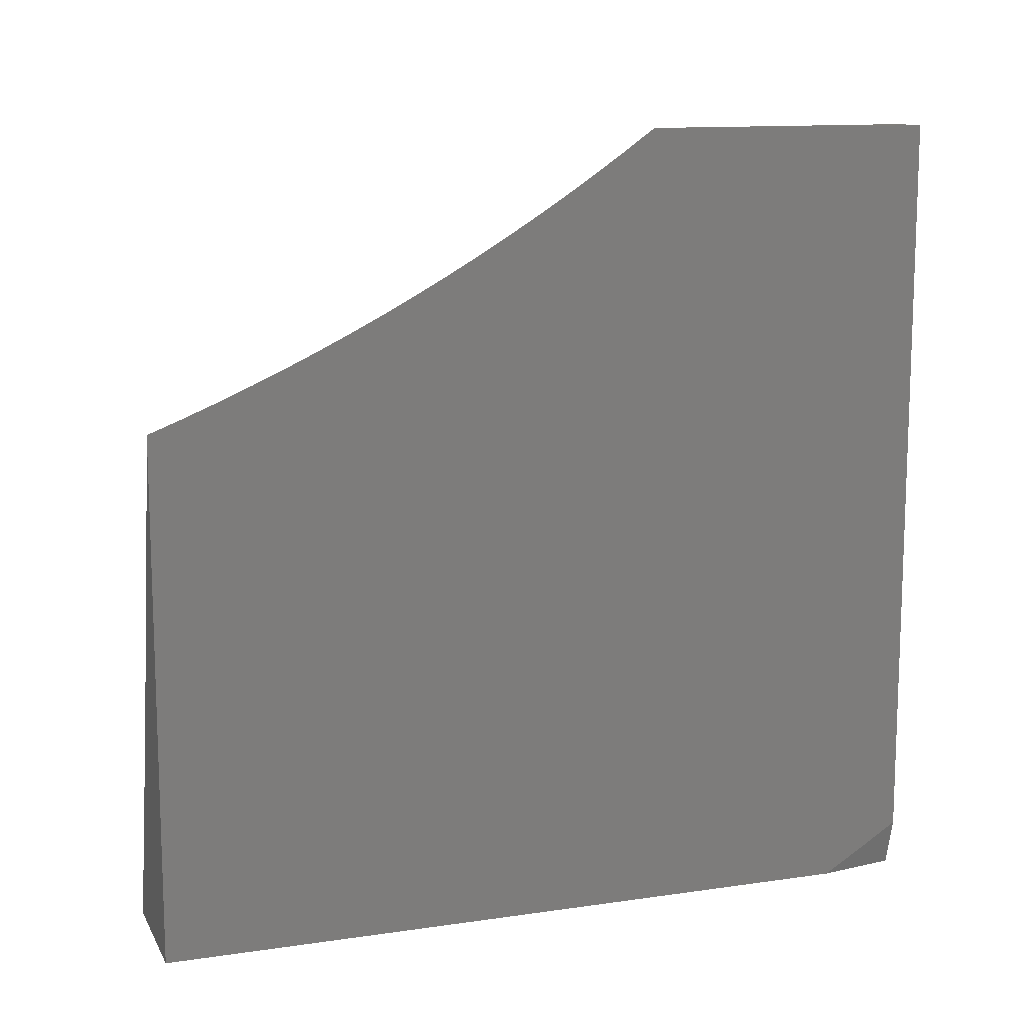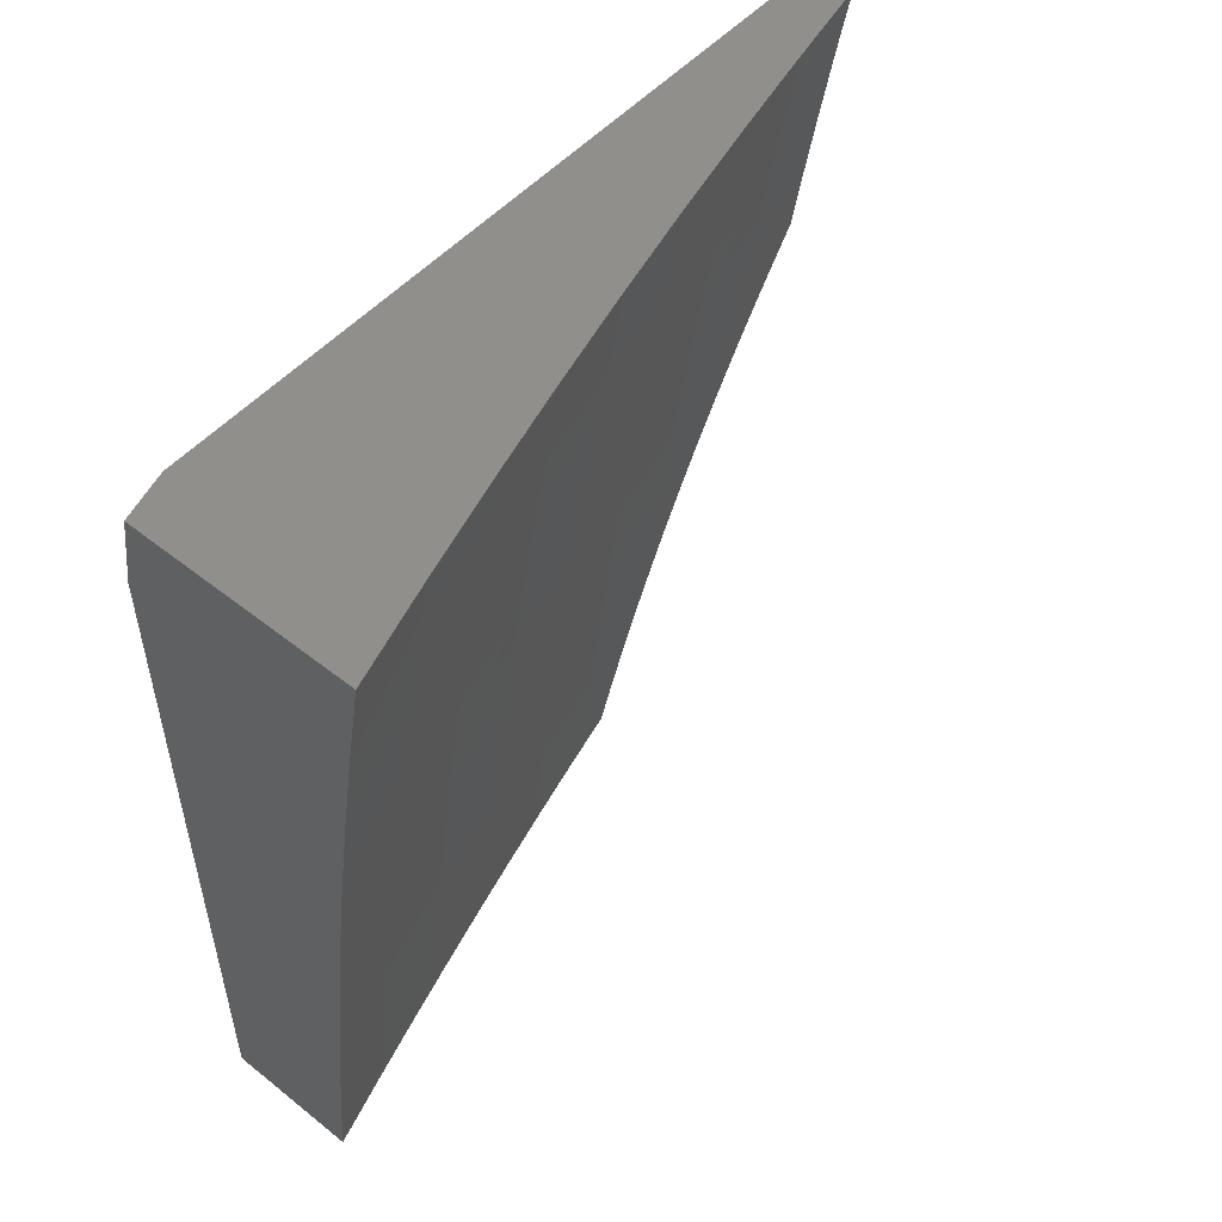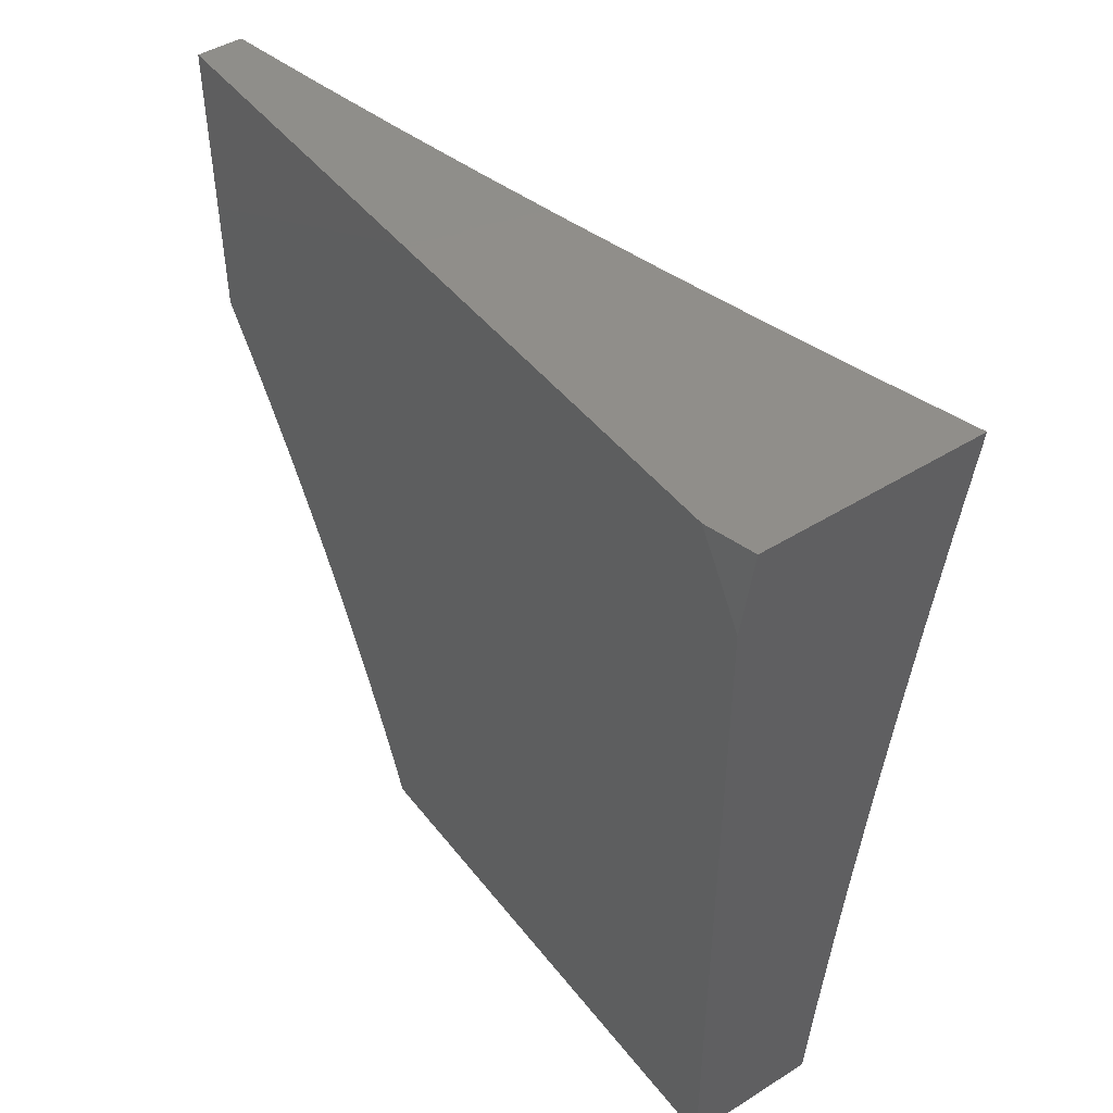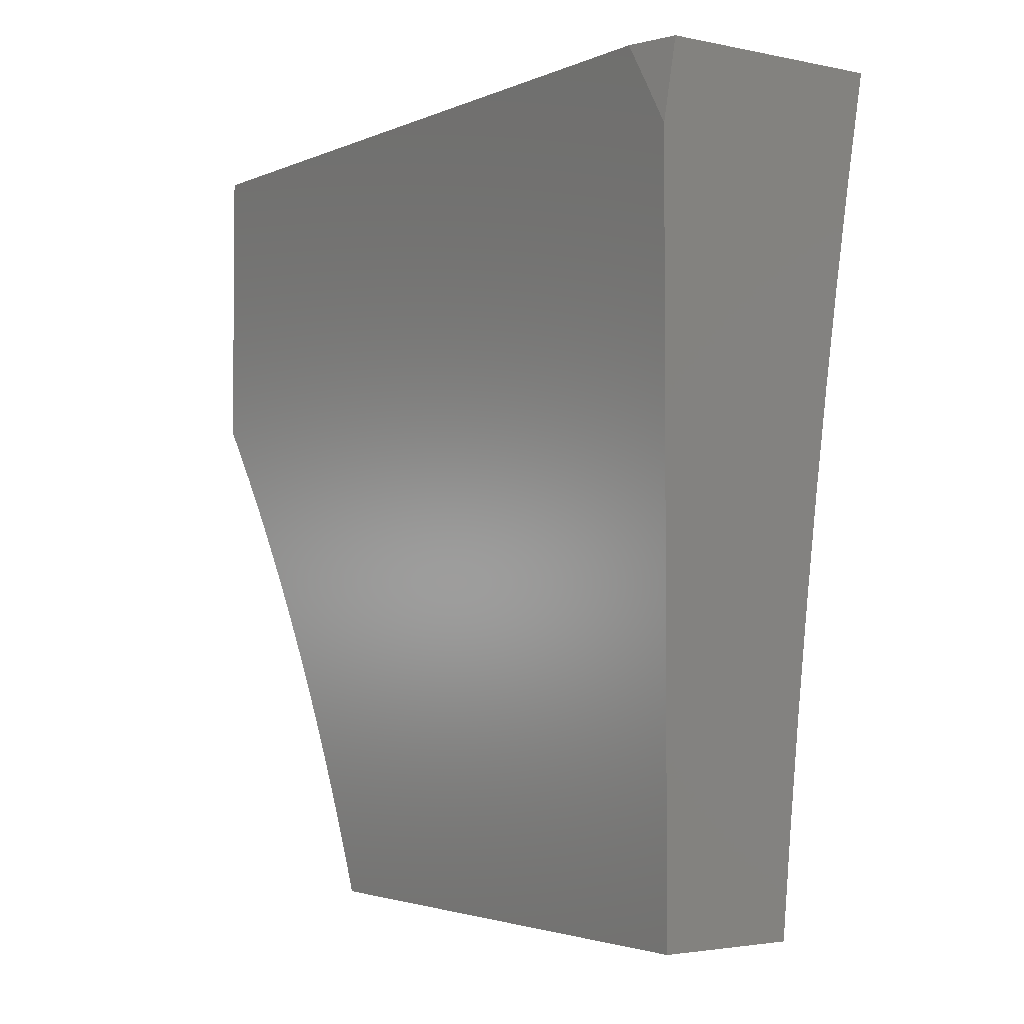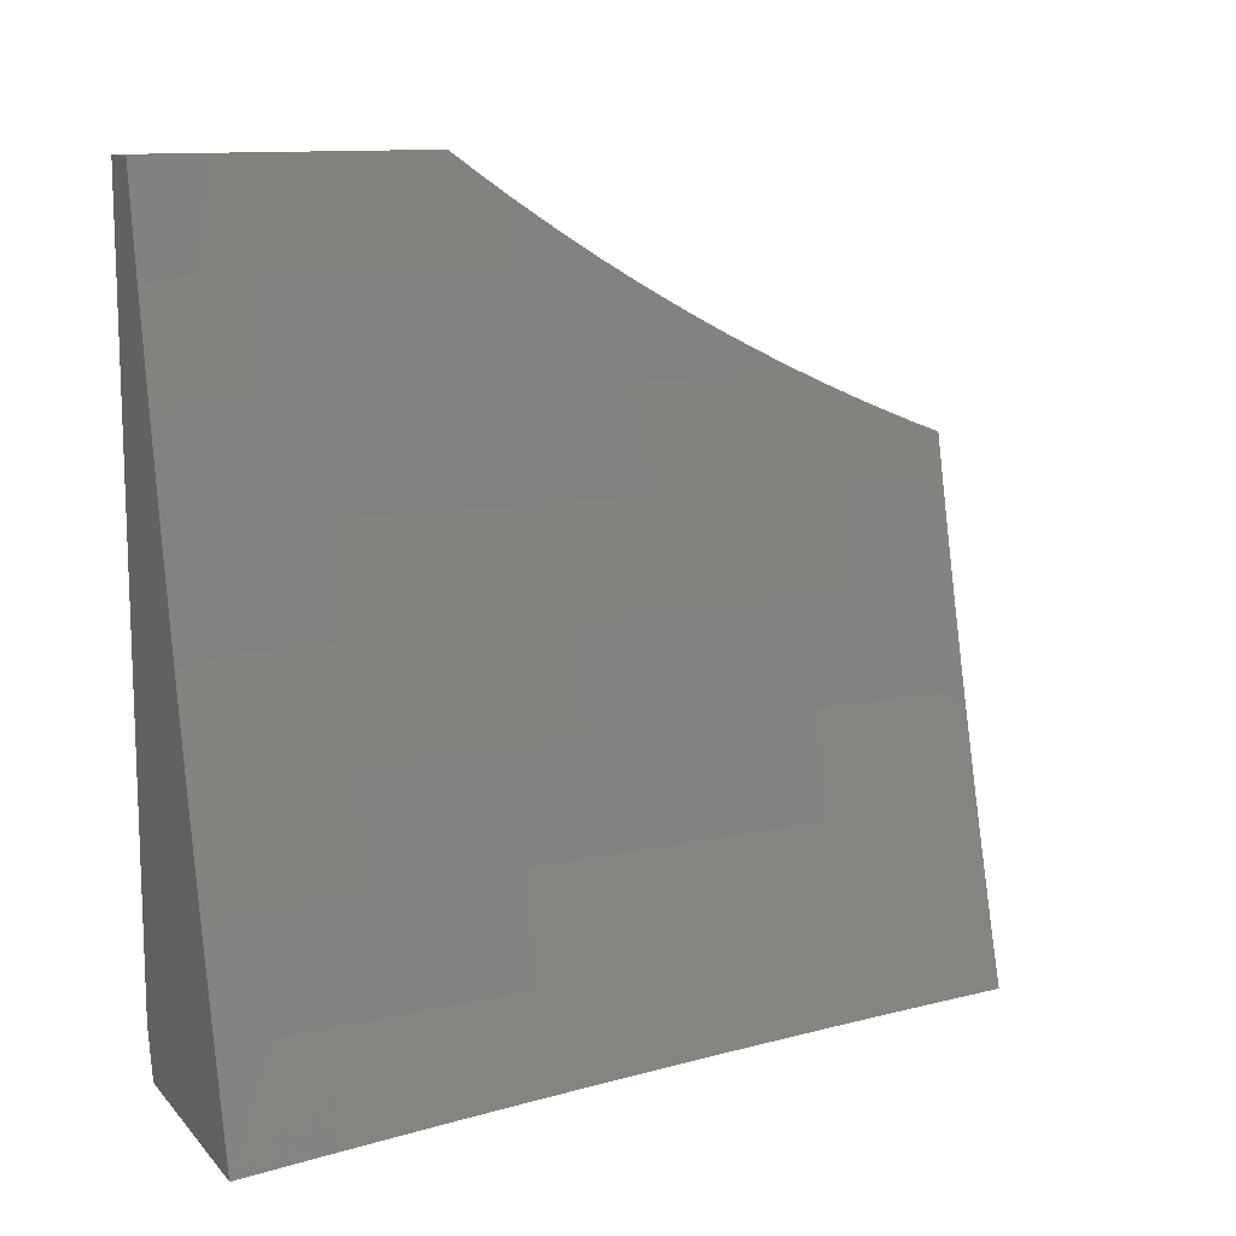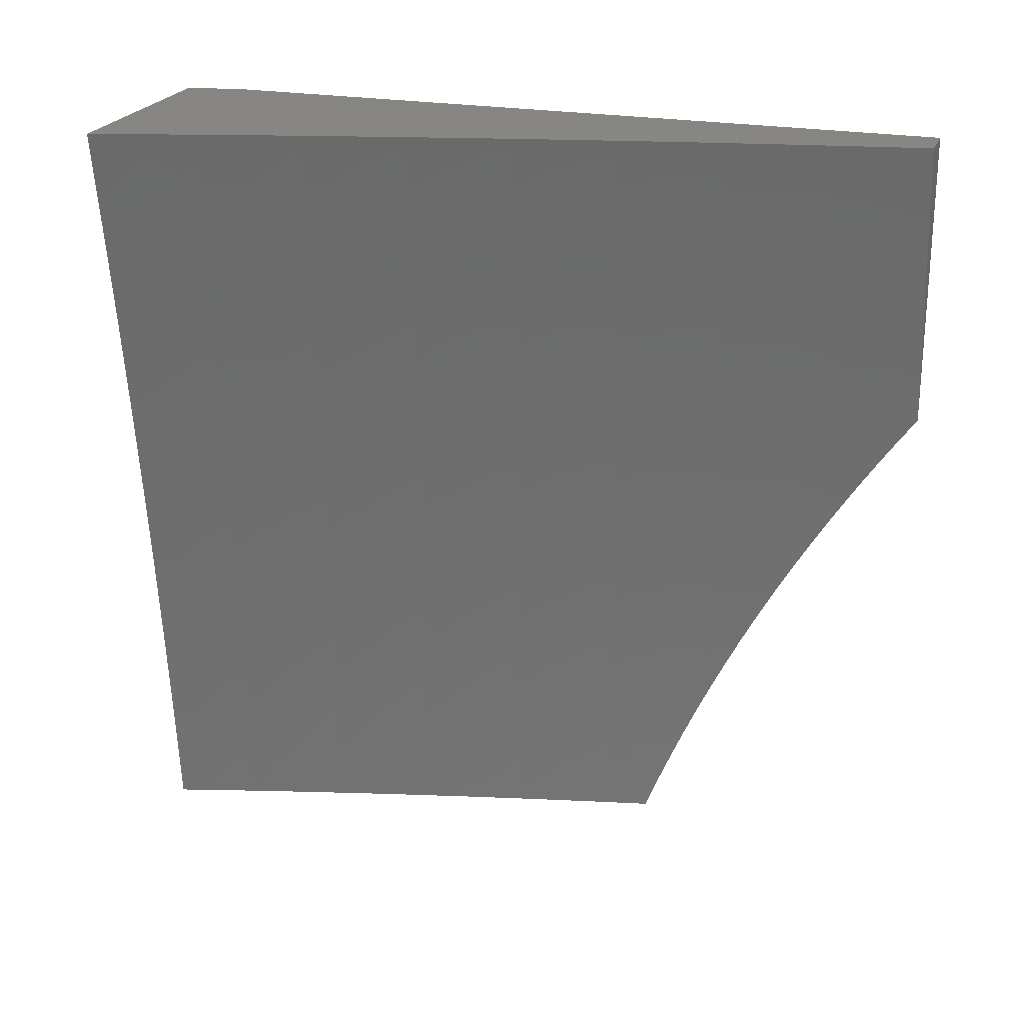
<metadata>
{"format":"stl","ext":"stl","renderer":"f3d","projection":"perspective","resolution":1024,"background":"white","views":[{"elev":11.9,"azim":-109.1,"up":"+Y"},{"elev":51.8,"azim":40.6,"up":"+Z"},{"elev":45.8,"azim":-35.6,"up":"+Z"},{"elev":-2.9,"azim":-35.2,"up":"+Z"},{"elev":12.2,"azim":64.6,"up":"+Y"},{"elev":23.1,"azim":107.8,"up":"+Z"}]}
</metadata>
<code>
# stl→obj: 198 verts, 392 faces
v -10.86 -2.919 1
v -10.86 -2.905 1.031
v -10.83 -3 1
v -10.85 -2.905 1.062
v -10.82 -3 1.126
v -10.85 -2.904 1.093
v -10.85 -2.903 1.124
v -10.88 -2.776 1.124
v -10.88 -2.775 1.155
v -10.91 -2.647 1.155
v -10.91 -2.646 1.186
v -10.94 -2.519 1.186
v -10.94 -2.518 1.217
v -10.97 -2.391 1.217
v -10.97 -2.39 1.248
v -10.99 -2.263 1.248
v -10.99 -2.262 1.279
v -11 -2.235 1.247
v -11 -2.215 1.288
v -10.88 -2.837 1
v -10.89 -2.778 1.031
v -10.89 -2.777 1.062
v -10.92 -2.649 1.062
v -10.92 -2.649 1.093
v -10.95 -2.521 1.093
v -10.95 -2.52 1.124
v -10.98 -2.393 1.124
v -10.98 -2.392 1.155
v -11 -2.293 1.125
v -11 -2.275 1.166
v -10.9 -2.755 1
v -10.92 -2.674 1
v -10.92 -2.65 1.031
v -10.94 -2.592 1
v -10.96 -2.522 1.031
v -10.96 -2.509 1
v -10.98 -2.427 1
v -10.99 -2.394 1.031
v -11 -2.345 1
v -11 -2.328 1.042
v -10.98 -2.394 1.062
v -11 -2.311 1.084
v -10.98 -2.393 1.093
v -10.97 -2.391 1.186
v -11 -2.255 1.207
v -11 -2.263 1.217
v -10.99 -2.261 1.31
v -11 -2.194 1.327
v -10.98 -2.261 1.342
v -11 -2.172 1.367
v -10.98 -2.26 1.373
v -11 -2.149 1.406
v -10.98 -2.259 1.404
v -10.97 -2.258 1.435
v -10.95 -2.386 1.404
v -10.95 -2.385 1.435
v -10.92 -2.514 1.404
v -10.92 -2.513 1.435
v -10.89 -2.641 1.404
v -10.88 -2.64 1.435
v -10.85 -2.768 1.404
v -10.85 -2.767 1.435
v -10.82 -2.896 1.404
v -10.82 -2.895 1.435
v -10.79 -3 1.376
v -10.78 -3 1.501
v -10.81 -2.894 1.466
v -10.81 -2.893 1.498
v -10.84 -2.765 1.498
v -10.84 -2.764 1.529
v -10.87 -2.637 1.529
v -10.87 -2.636 1.56
v -10.9 -2.509 1.56
v -10.89 -2.507 1.623
v -10.92 -2.38 1.623
v -10.91 -2.378 1.686
v -10.94 -2.252 1.686
v -10.93 -2.25 1.748
v -10.96 -2.123 1.748
v -10.95 -2.122 1.811
v -10.97 -2 1.816
v -10.94 -2.12 1.874
v -10.96 -2 1.908
v -10.93 -2.118 1.937
v -10.94 -2 2
v -10.92 -2.126 2
v -11 -2.126 1.445
v -11 -2.131 1.466
v -10.97 -2.258 1.466
v -10.99 -2.13 1.498
v -10.97 -2.257 1.498
v -10.99 -2.129 1.529
v -10.96 -2.256 1.529
v -10.98 -2.128 1.56
v -10.96 -2.255 1.56
v -10.98 -2.127 1.623
v -10.95 -2.253 1.623
v -10.97 -2.125 1.686
v -11 -2.102 1.483
v -11 -2.077 1.521
v -11 -2.052 1.559
v -11 -2.026 1.596
v -11 -2 1.632
v -10.99 -2 1.724
v -10.9 -2.244 1.937
v -10.89 -2.252 2
v -10.88 -2.37 1.937
v -10.86 -2.378 2
v -10.85 -2.497 1.937
v -10.83 -2.503 2
v -10.81 -2.623 1.937
v -10.8 -2.628 2
v -10.78 -2.75 1.937
v -10.77 -2.752 2
v -10.75 -2.876 1.937
v -10.74 -2.876 2
v -10.7 -3 2
v -10.72 -3 1.876
v -10.76 -2.879 1.874
v -10.79 -2.752 1.874
v -10.82 -2.626 1.874
v -10.86 -2.499 1.874
v -10.89 -2.372 1.874
v -10.91 -2.246 1.874
v -10.77 -2.881 1.811
v -10.74 -3 1.751
v -10.78 -2.884 1.748
v -10.78 -2.886 1.686
v -10.81 -2.757 1.748
v -10.82 -2.759 1.686
v -10.84 -2.63 1.748
v -10.85 -2.632 1.686
v -10.87 -2.503 1.748
v -10.88 -2.505 1.686
v -10.9 -2.377 1.748
v -10.76 -3 1.626
v -10.79 -2.888 1.623
v -10.83 -2.761 1.623
v -10.86 -2.634 1.623
v -10.8 -2.891 1.56
v -10.8 -2.892 1.529
v -10.81 -3 1.251
v -10.83 -2.898 1.31
v -10.83 -2.897 1.342
v -10.82 -2.897 1.373
v -10.86 -2.769 1.373
v -10.84 -2.902 1.186
v -10.84 -2.901 1.217
v -10.84 -2.9 1.248
v -10.87 -2.773 1.248
v -10.87 -2.772 1.279
v -10.9 -2.644 1.279
v -10.9 -2.643 1.31
v -10.93 -2.516 1.31
v -10.93 -2.515 1.342
v -10.96 -2.388 1.342
v -10.95 -2.387 1.373
v -10.89 -2.776 1.093
v -10.85 -2.903 1.155
v -10.88 -2.774 1.186
v -10.87 -2.773 1.217
v -10.91 -2.646 1.217
v -10.83 -2.899 1.279
v -10.86 -2.771 1.31
v -10.86 -2.77 1.342
v -10.89 -2.643 1.342
v -10.85 -2.766 1.466
v -10.88 -2.639 1.466
v -10.91 -2.512 1.466
v -10.94 -2.385 1.466
v -10.84 -2.763 1.56
v -10.8 -2.755 1.811
v -10.83 -2.628 1.811
v -10.87 -2.501 1.811
v -10.9 -2.375 1.811
v -10.92 -2.248 1.811
v -10.92 -2.648 1.124
v -10.9 -2.645 1.248
v -10.93 -2.517 1.279
v -10.96 -2.389 1.31
v -10.89 -2.642 1.373
v -10.88 -2.638 1.498
v -10.9 -2.51 1.529
v -10.93 -2.382 1.56
v -10.95 -2.521 1.062
v -10.95 -2.519 1.155
v -10.94 -2.517 1.248
v -10.92 -2.514 1.373
v -10.91 -2.511 1.498
v -10.94 -2.384 1.498
v -10.96 -2.389 1.279
v -10.93 -2.383 1.529
v -11 -2.938 2
v -11 -2.97 1.95
v -10.98 -3 2
v -11 -3 1.9
v -11 -2 2
v -11 -3 1
f 1 2 3
f 3 2 4
f 3 4 5
f 5 4 6
f 5 6 7
f 7 6 8
f 7 8 9
f 9 8 10
f 9 10 11
f 11 10 12
f 11 12 13
f 13 12 14
f 13 14 15
f 15 14 16
f 15 16 17
f 17 16 18
f 17 18 19
f 1 20 2
f 2 20 21
f 2 21 22
f 22 21 23
f 22 23 24
f 24 23 25
f 24 25 26
f 26 25 27
f 26 27 28
f 28 27 29
f 28 29 30
f 20 31 21
f 21 31 32
f 21 32 33
f 33 32 34
f 33 34 35
f 35 34 36
f 35 36 37
f 35 37 38
f 38 37 39
f 38 39 40
f 38 40 41
f 41 40 42
f 41 42 43
f 43 42 29
f 43 29 27
f 28 30 44
f 44 30 45
f 44 45 46
f 46 45 18
f 46 18 16
f 17 19 47
f 47 19 48
f 47 48 49
f 49 48 50
f 49 50 51
f 51 50 52
f 51 52 53
f 53 52 54
f 53 54 55
f 55 54 56
f 55 56 57
f 57 56 58
f 57 58 59
f 59 58 60
f 59 60 61
f 61 60 62
f 61 62 63
f 63 62 64
f 63 64 65
f 65 64 66
f 66 64 67
f 66 67 68
f 68 67 69
f 68 69 70
f 70 69 71
f 70 71 72
f 72 71 73
f 72 73 74
f 74 73 75
f 74 75 76
f 76 75 77
f 76 77 78
f 78 77 79
f 78 79 80
f 80 79 81
f 80 81 82
f 82 81 83
f 82 83 84
f 84 83 85
f 84 85 86
f 52 87 54
f 54 87 88
f 54 88 89
f 89 88 90
f 89 90 91
f 91 90 92
f 91 92 93
f 93 92 94
f 93 94 95
f 95 94 96
f 95 96 97
f 97 96 98
f 97 98 77
f 77 98 79
f 87 99 88
f 88 99 90
f 99 100 90
f 90 100 92
f 100 101 92
f 92 101 94
f 101 102 94
f 94 102 96
f 102 103 96
f 96 103 98
f 103 104 98
f 98 104 79
f 104 81 79
f 84 86 105
f 105 86 106
f 105 106 107
f 107 106 108
f 107 108 109
f 109 108 110
f 109 110 111
f 111 110 112
f 111 112 113
f 113 112 114
f 113 114 115
f 115 114 116
f 115 116 117
f 117 118 115
f 115 118 119
f 115 119 113
f 113 119 120
f 113 120 111
f 111 120 121
f 111 121 109
f 109 121 122
f 109 122 107
f 107 122 123
f 107 123 105
f 105 123 124
f 105 124 84
f 84 124 82
f 119 118 125
f 125 118 126
f 125 126 127
f 127 126 128
f 127 128 129
f 129 128 130
f 129 130 131
f 131 130 132
f 131 132 133
f 133 132 134
f 133 134 135
f 135 134 76
f 135 76 78
f 126 136 128
f 128 136 137
f 128 137 130
f 130 137 138
f 130 138 132
f 132 138 139
f 132 139 134
f 134 139 74
f 134 74 76
f 137 136 140
f 140 136 66
f 140 66 141
f 141 66 68
f 141 68 70
f 142 143 65
f 65 143 144
f 65 144 145
f 145 144 146
f 145 146 61
f 61 146 59
f 5 147 142
f 142 147 148
f 142 148 149
f 149 148 150
f 149 150 151
f 151 150 152
f 151 152 153
f 153 152 154
f 153 154 155
f 155 154 156
f 155 156 157
f 157 156 51
f 157 51 53
f 2 22 4
f 4 22 158
f 4 158 6
f 6 158 8
f 147 5 159
f 159 5 7
f 159 7 9
f 147 159 160
f 160 159 9
f 160 9 11
f 148 147 161
f 161 147 160
f 161 160 162
f 162 160 11
f 162 11 13
f 143 142 163
f 163 142 149
f 163 149 151
f 143 163 164
f 164 163 151
f 164 151 153
f 63 65 145
f 144 143 165
f 165 143 164
f 165 164 166
f 166 164 153
f 166 153 155
f 61 63 145
f 67 64 167
f 167 64 62
f 167 62 168
f 168 62 60
f 168 60 169
f 169 60 58
f 169 58 170
f 170 58 56
f 170 56 89
f 89 56 54
f 138 137 140
f 140 141 171
f 171 141 70
f 171 70 72
f 120 119 125
f 125 127 172
f 172 127 129
f 172 129 173
f 173 129 131
f 173 131 174
f 174 131 133
f 174 133 175
f 175 133 135
f 175 135 176
f 176 135 78
f 176 78 80
f 22 24 158
f 158 24 177
f 158 177 8
f 8 177 10
f 148 161 150
f 150 161 178
f 150 178 152
f 152 178 179
f 152 179 154
f 154 179 180
f 154 180 156
f 156 180 49
f 156 49 51
f 178 161 162
f 144 165 146
f 146 165 181
f 146 181 59
f 59 181 57
f 181 165 166
f 67 167 69
f 69 167 182
f 69 182 71
f 71 182 183
f 71 183 73
f 73 183 184
f 73 184 75
f 75 184 97
f 75 97 77
f 182 167 168
f 139 138 171
f 171 138 140
f 139 171 72
f 121 120 172
f 172 120 125
f 121 172 173
f 21 33 23
f 23 33 185
f 23 185 25
f 25 185 43
f 25 43 27
f 24 26 177
f 177 26 186
f 177 186 10
f 10 186 12
f 178 162 187
f 187 162 13
f 187 13 15
f 181 166 188
f 188 166 155
f 188 155 157
f 182 168 189
f 189 168 169
f 189 169 190
f 190 169 170
f 190 170 91
f 91 170 89
f 74 139 72
f 122 121 173
f 122 173 174
f 33 35 185
f 185 35 41
f 185 41 43
f 38 41 35
f 26 28 186
f 186 28 44
f 186 44 12
f 12 44 14
f 178 187 179
f 179 187 191
f 179 191 180
f 180 191 47
f 180 47 49
f 191 187 15
f 55 57 188
f 188 57 181
f 55 188 157
f 182 189 183
f 183 189 192
f 183 192 184
f 184 192 95
f 184 95 97
f 192 189 190
f 123 122 174
f 123 174 175
f 16 14 46
f 46 14 44
f 47 191 17
f 17 191 15
f 53 55 157
f 91 93 190
f 190 93 192
f 93 95 192
f 124 123 175
f 124 175 176
f 82 124 176
f 82 176 80
f 193 194 195
f 195 194 196
f 85 83 197
f 197 83 81
f 197 81 104
f 104 103 197
f 39 37 198
f 198 37 36
f 198 36 34
f 34 32 198
f 198 32 31
f 198 31 20
f 20 1 198
f 198 1 3
f 103 102 197
f 197 102 101
f 197 101 193
f 193 101 100
f 193 100 99
f 99 87 193
f 193 87 194
f 194 87 52
f 194 52 196
f 196 52 50
f 196 50 48
f 48 19 196
f 196 19 18
f 196 18 45
f 196 45 198
f 198 45 30
f 198 30 29
f 29 42 198
f 198 42 40
f 198 40 39
f 117 116 195
f 195 116 114
f 195 114 112
f 112 110 195
f 195 110 193
f 193 110 108
f 193 108 106
f 106 86 193
f 193 86 197
f 197 86 85
f 3 5 198
f 198 5 142
f 198 142 196
f 196 142 65
f 196 65 66
f 66 136 196
f 196 136 195
f 195 136 126
f 195 126 118
f 118 117 195

</code>
